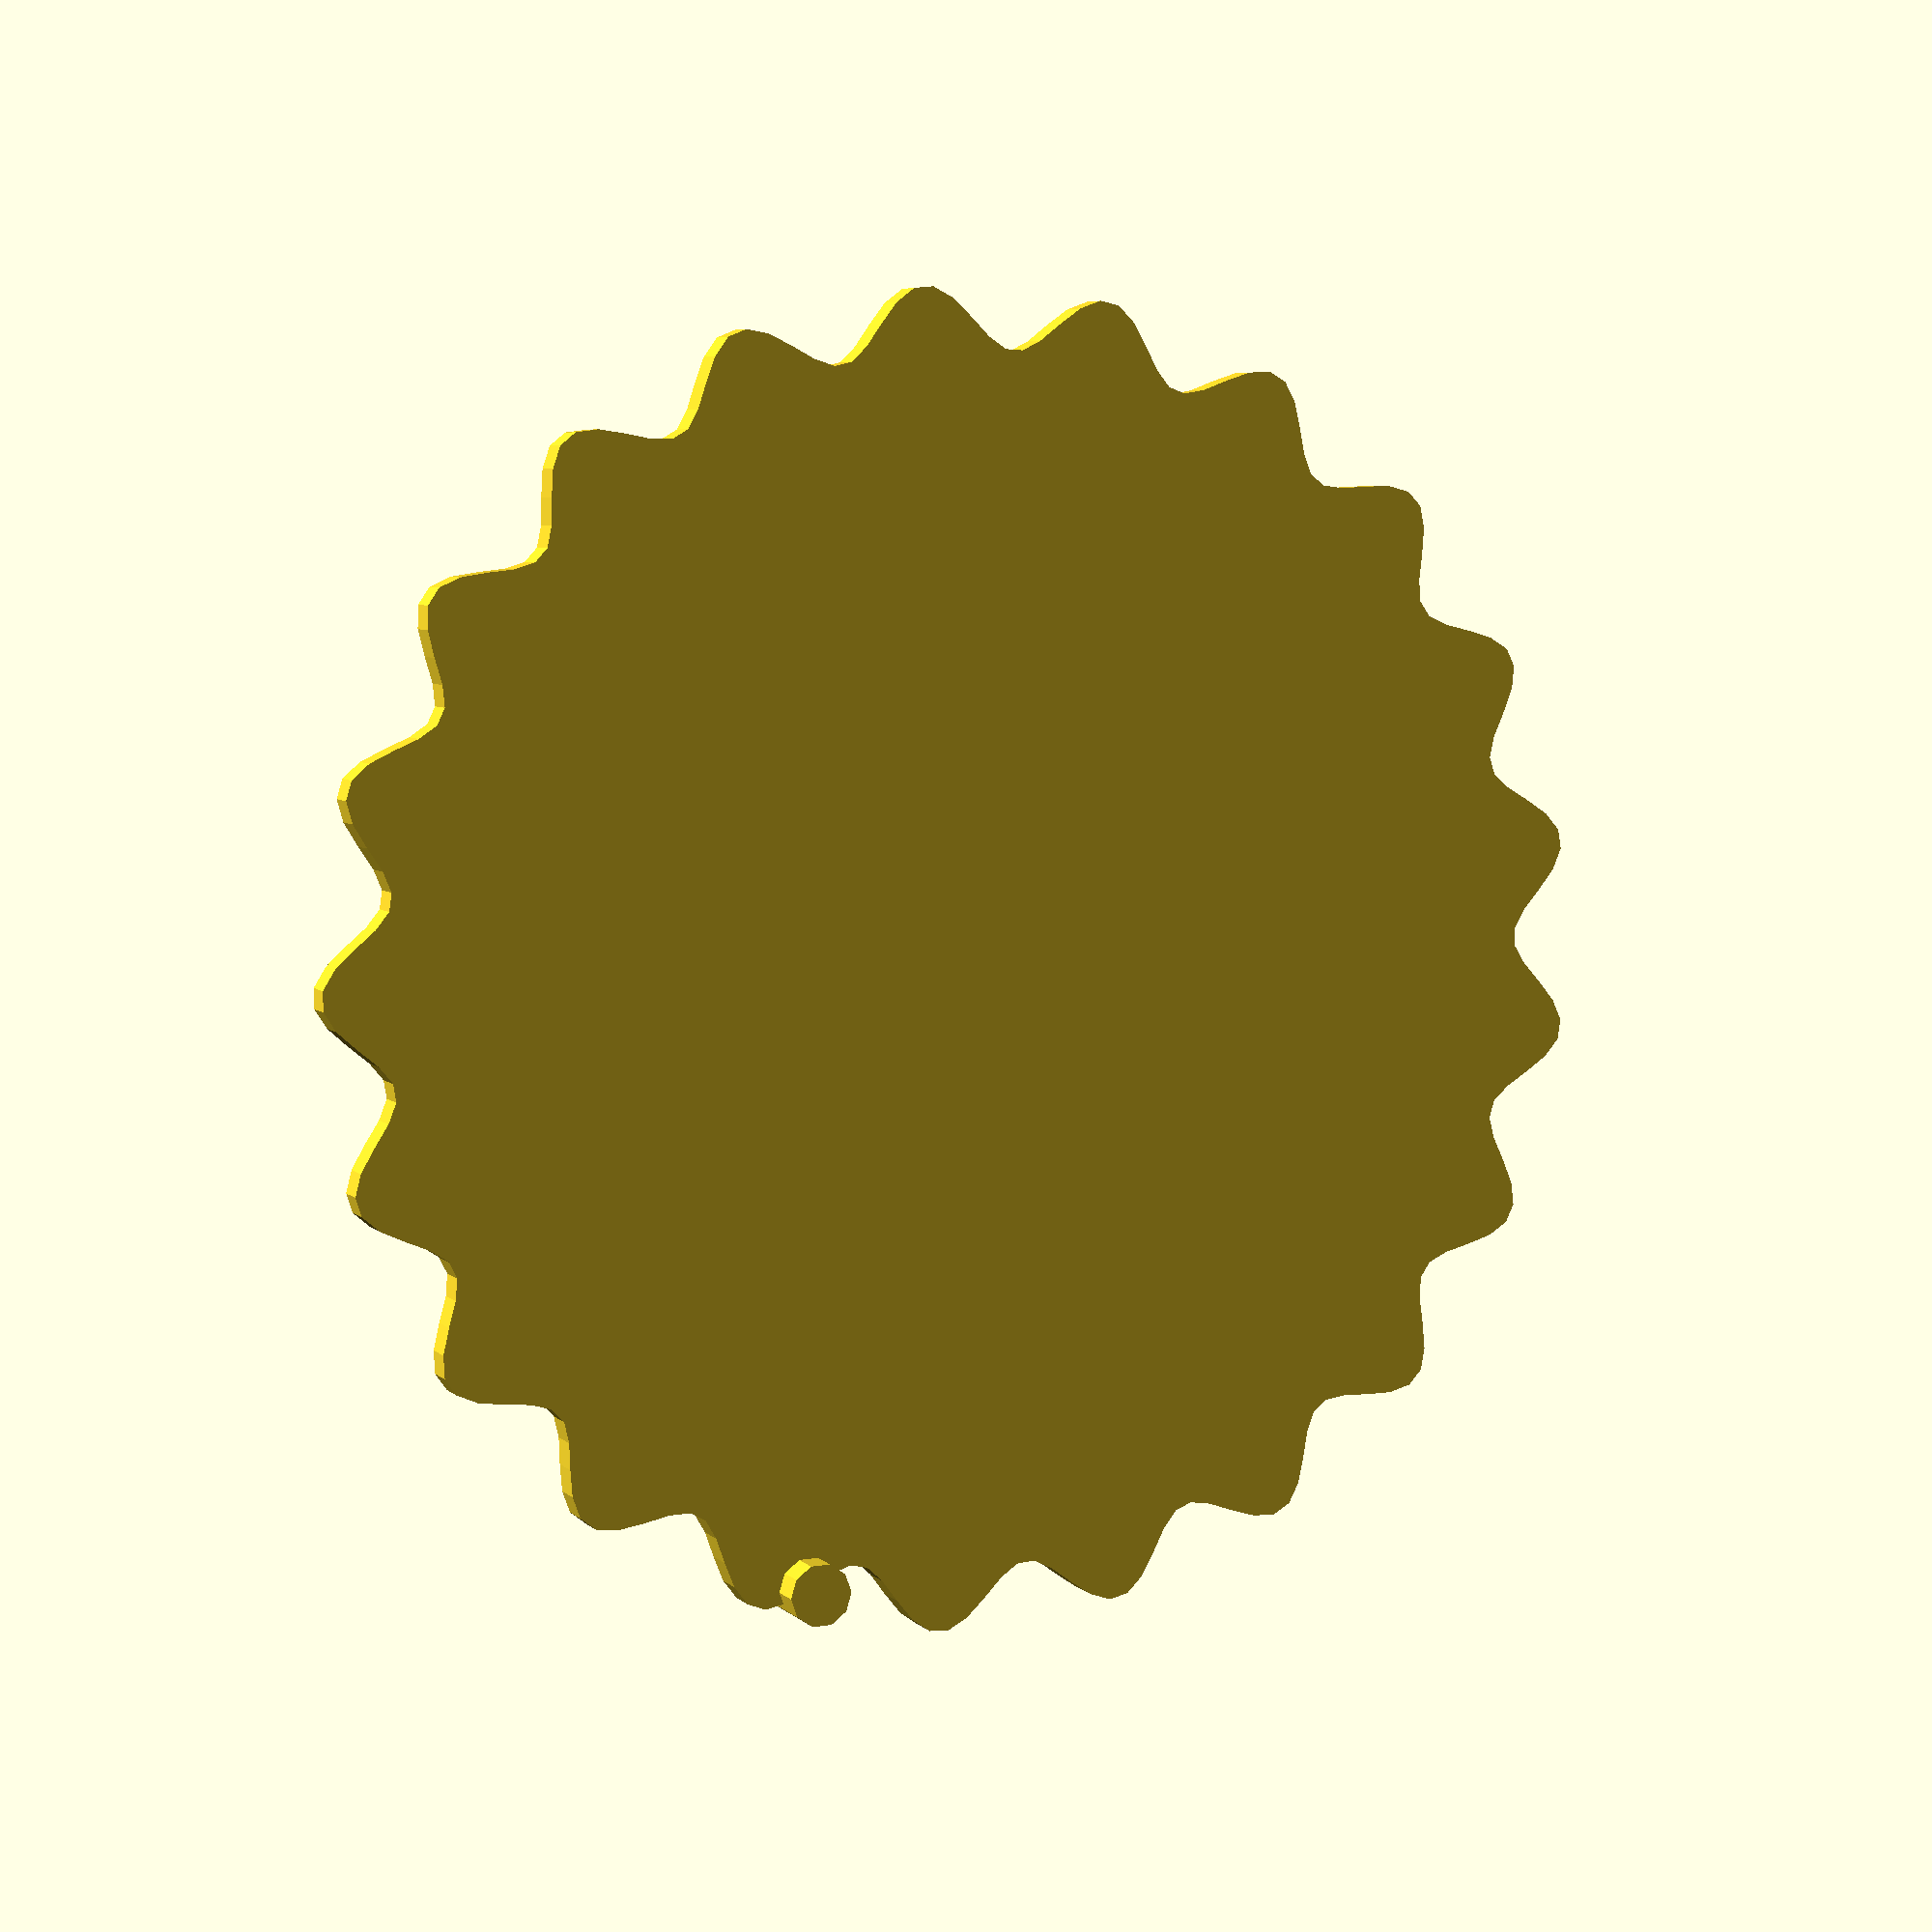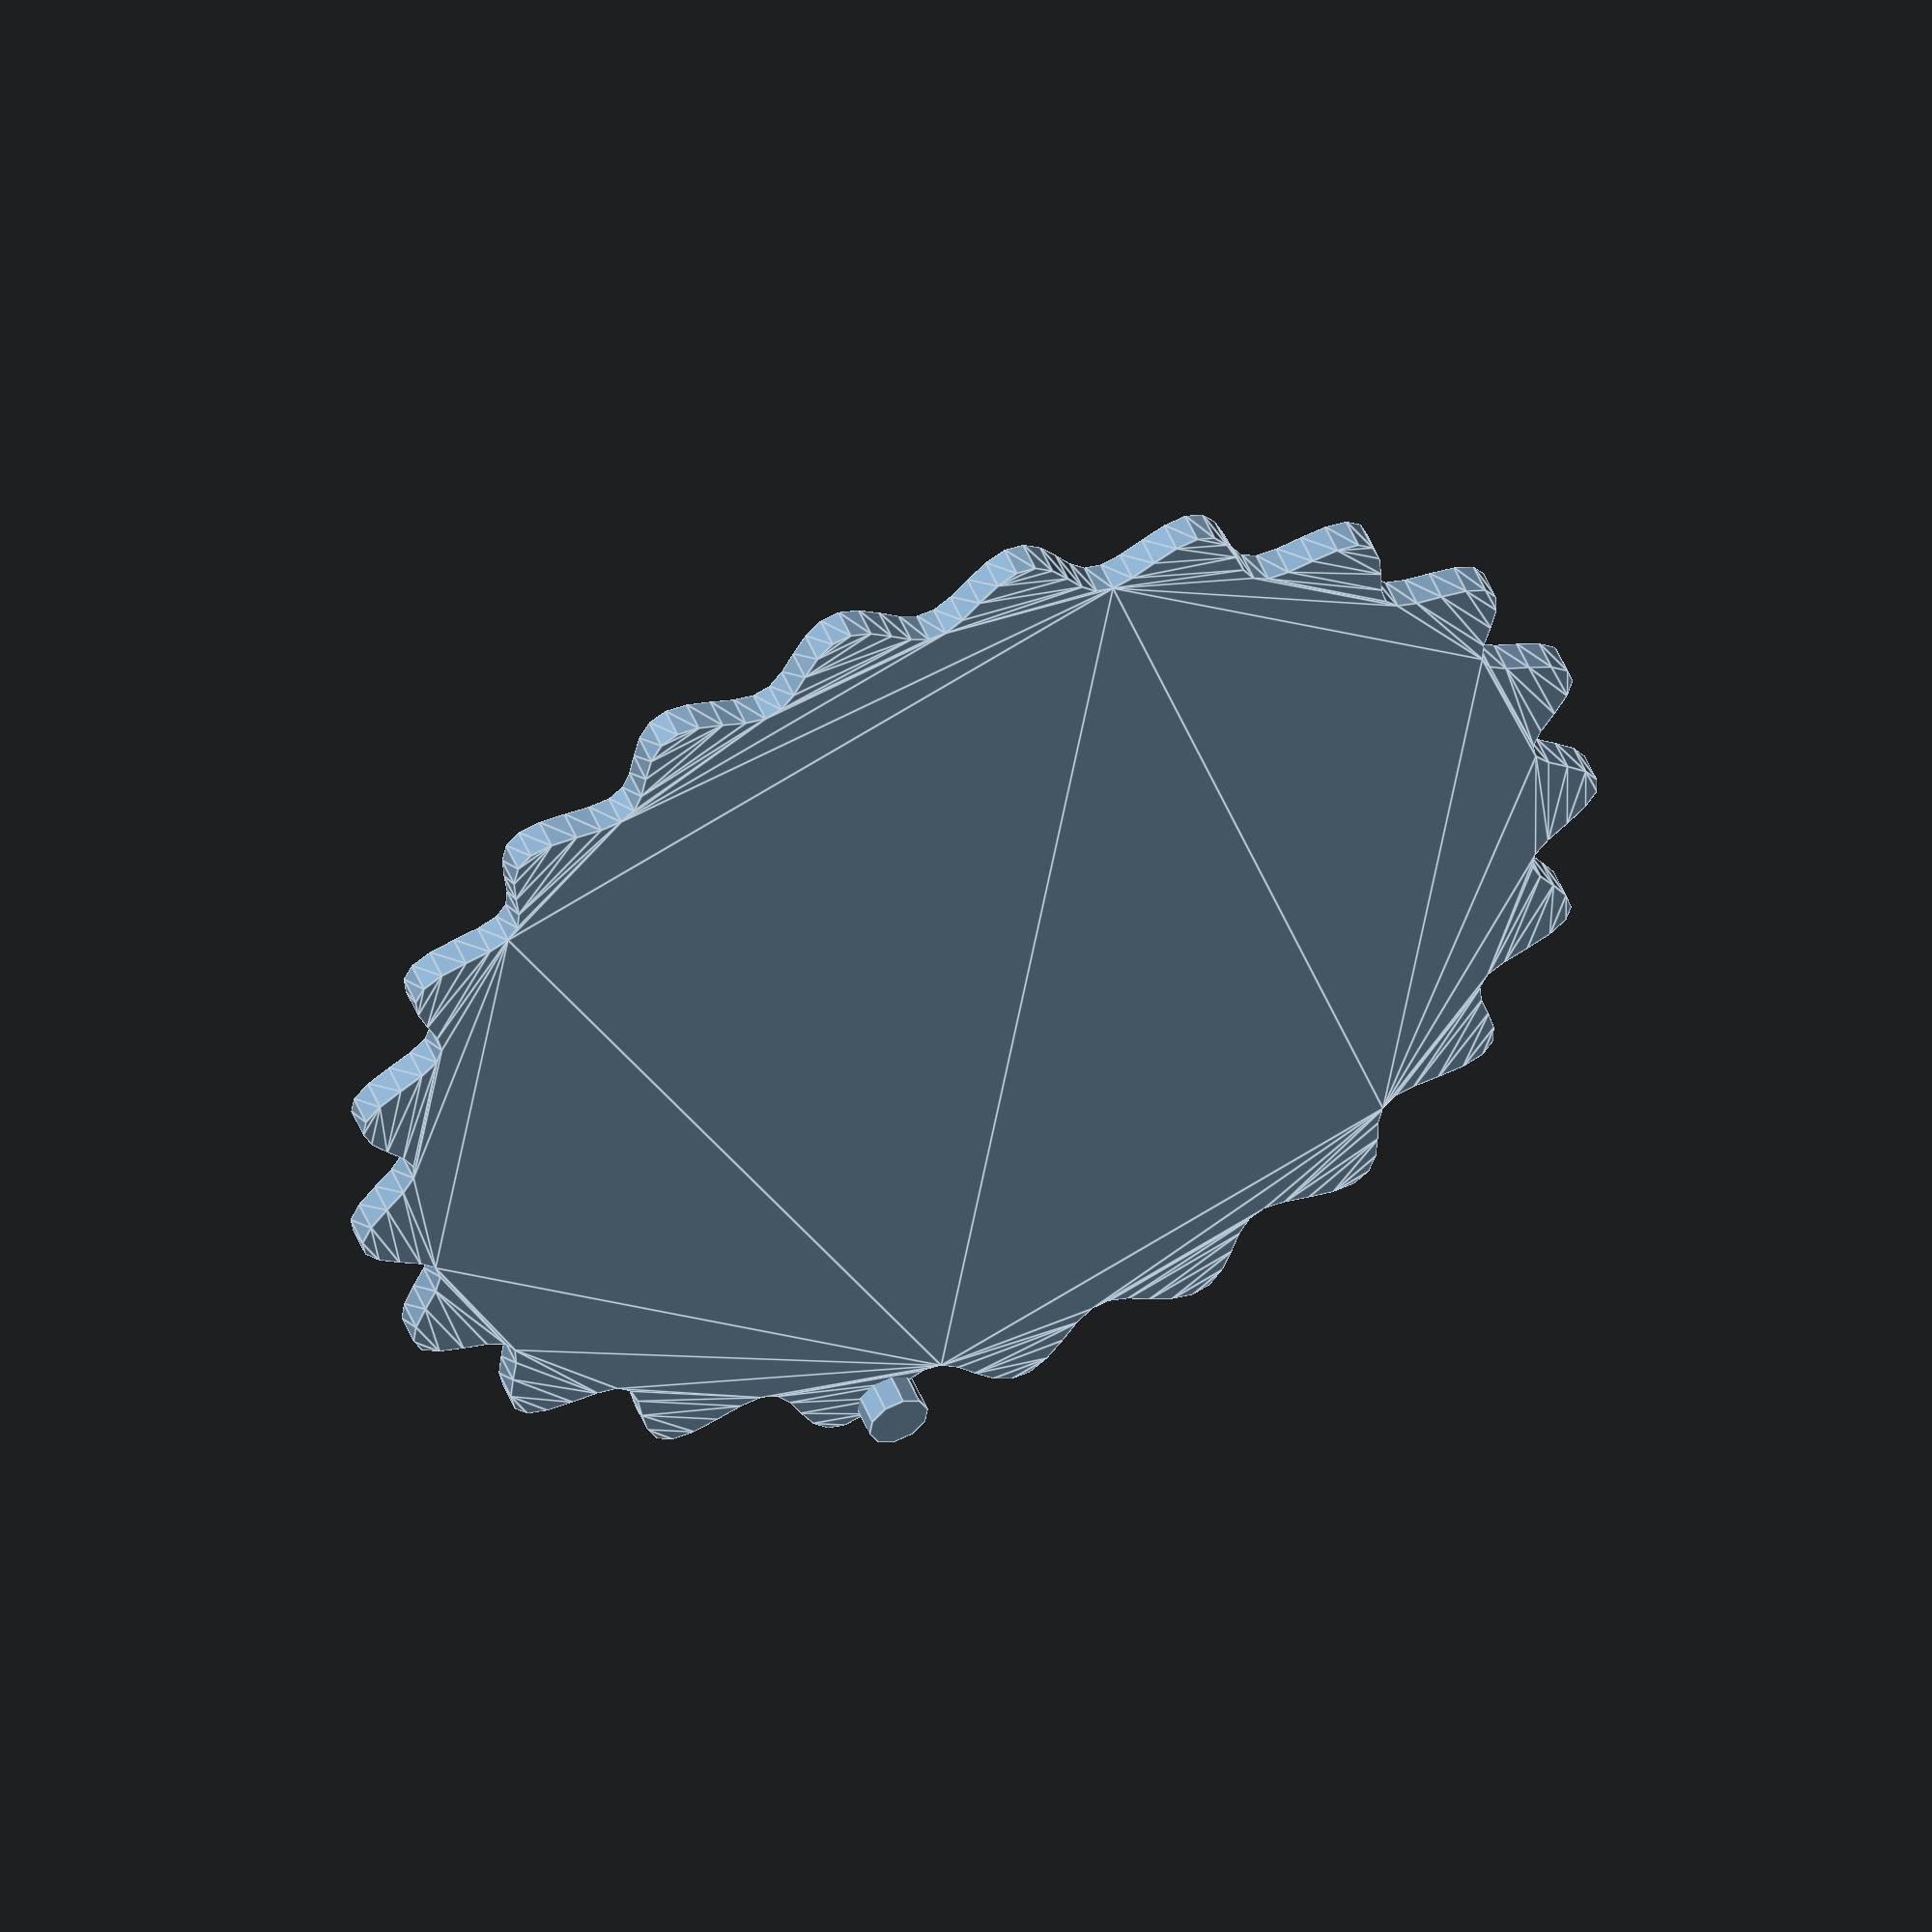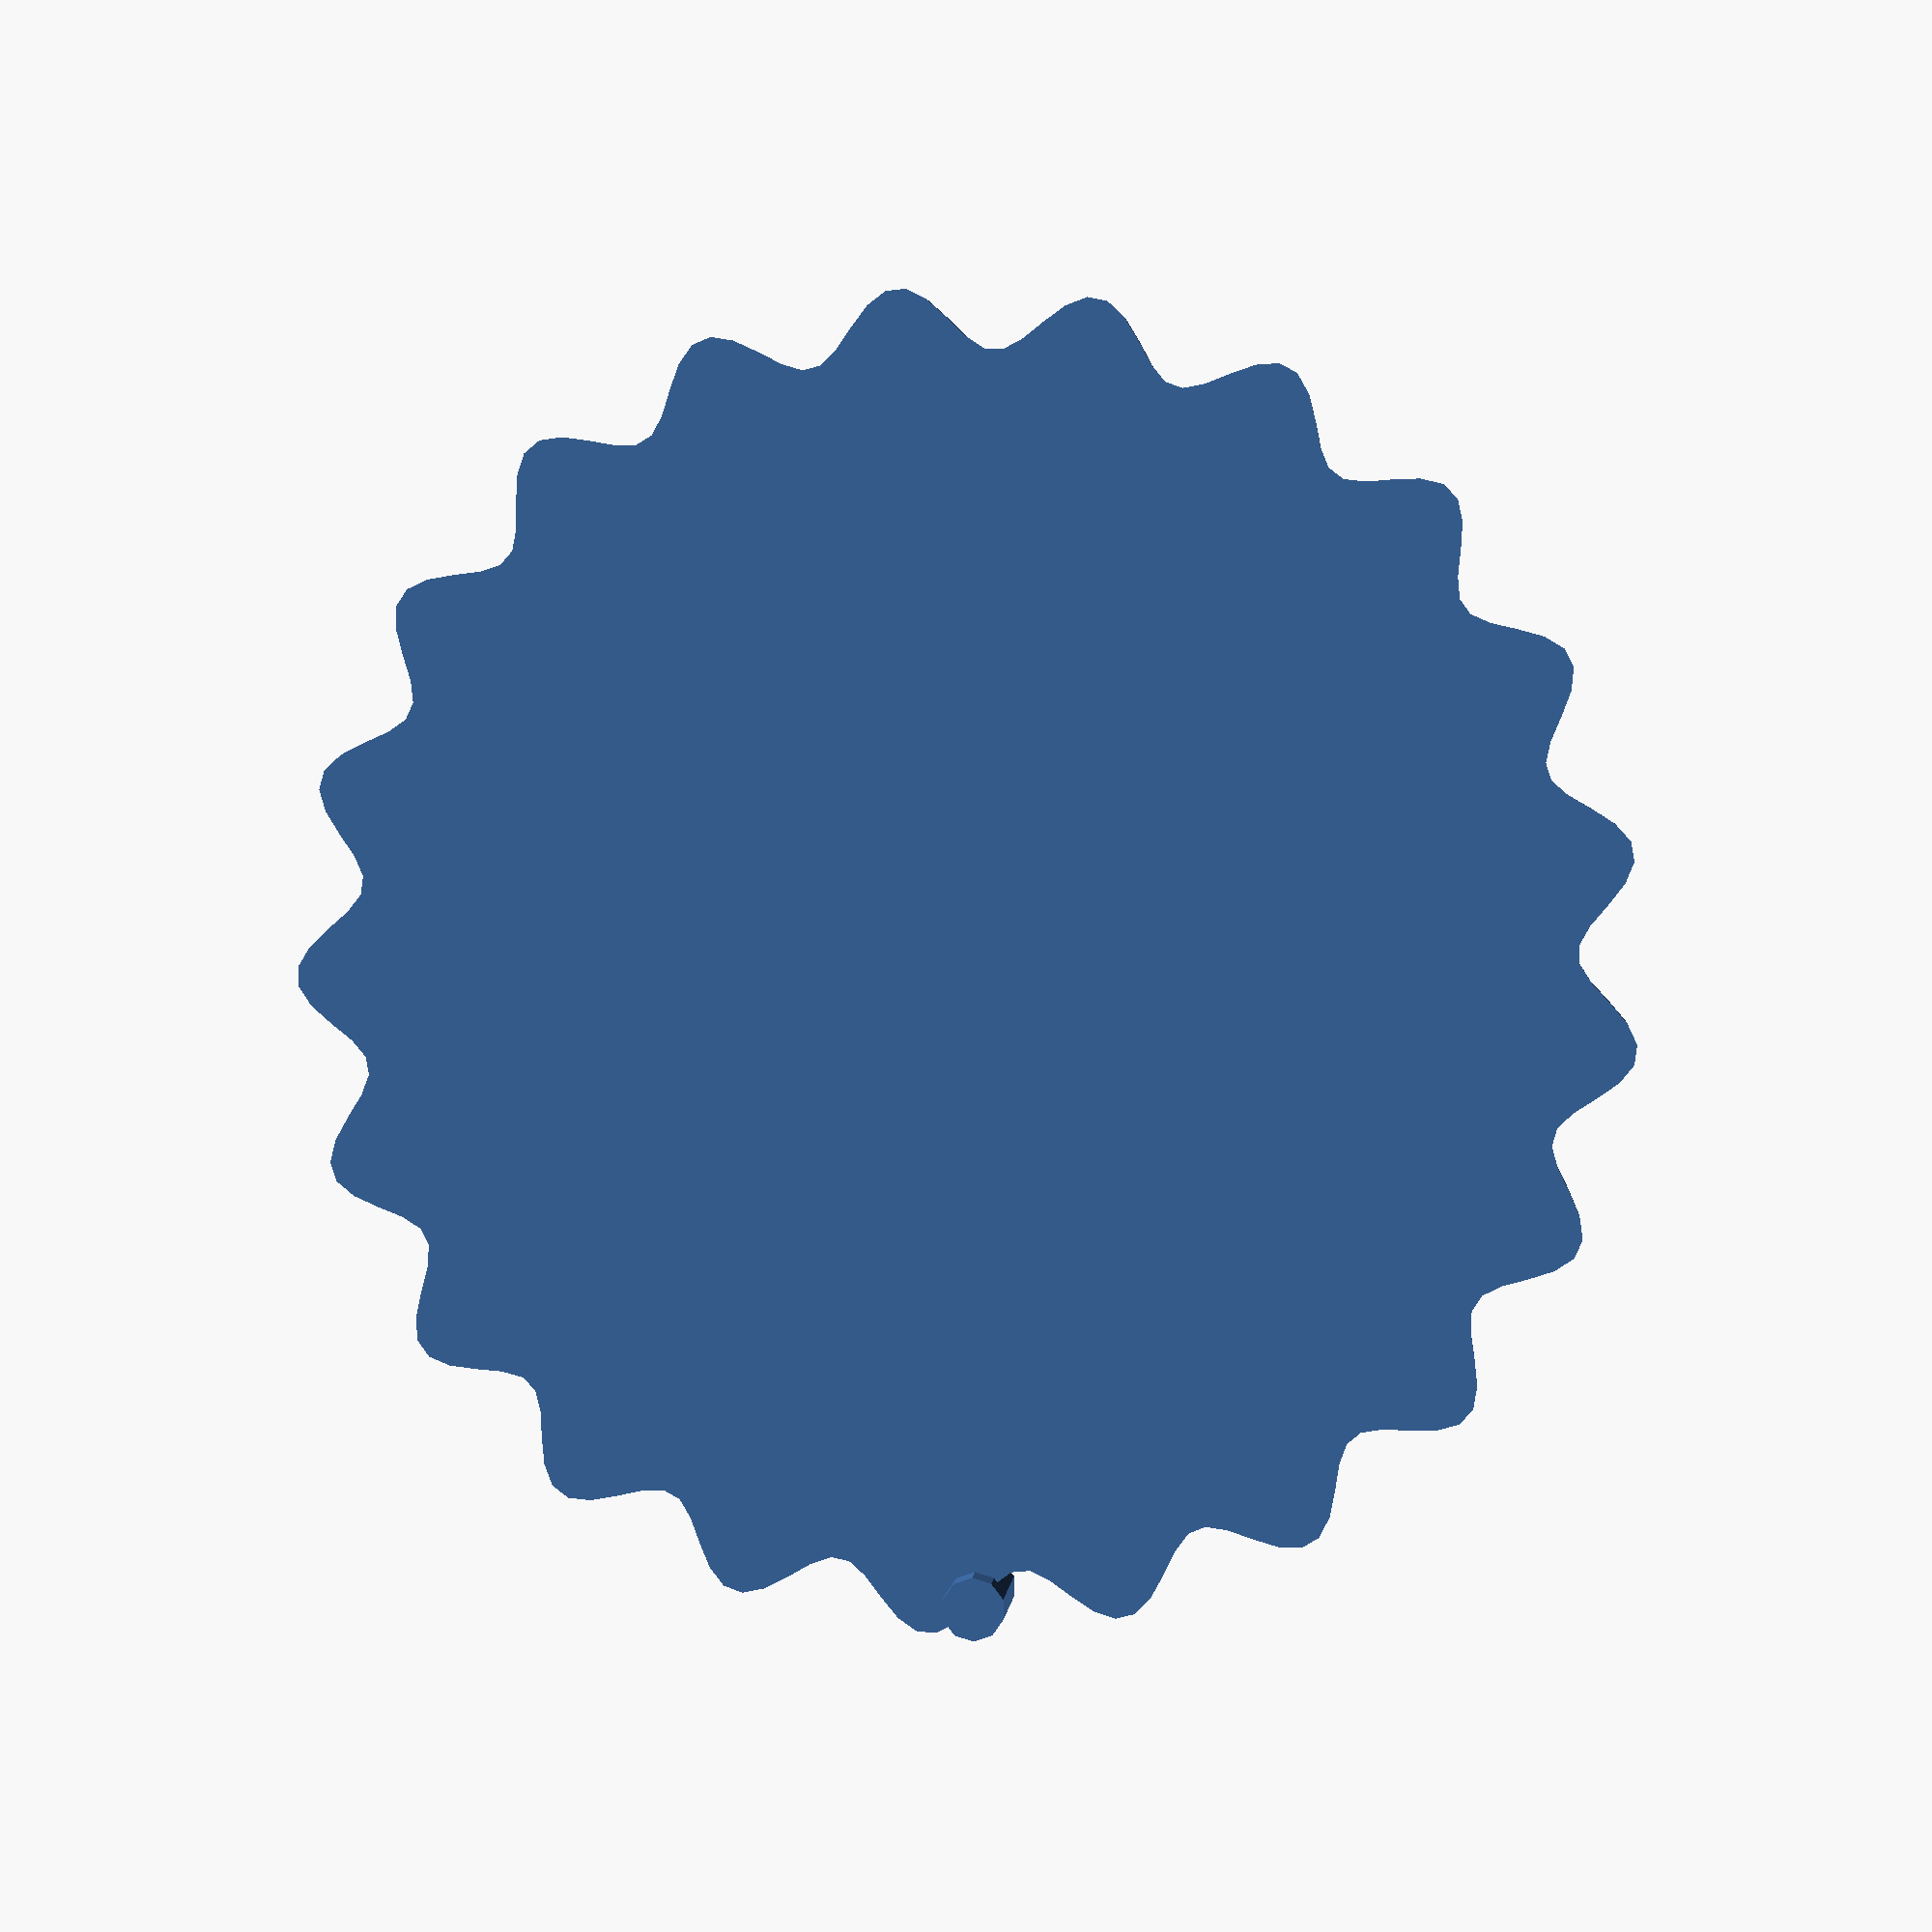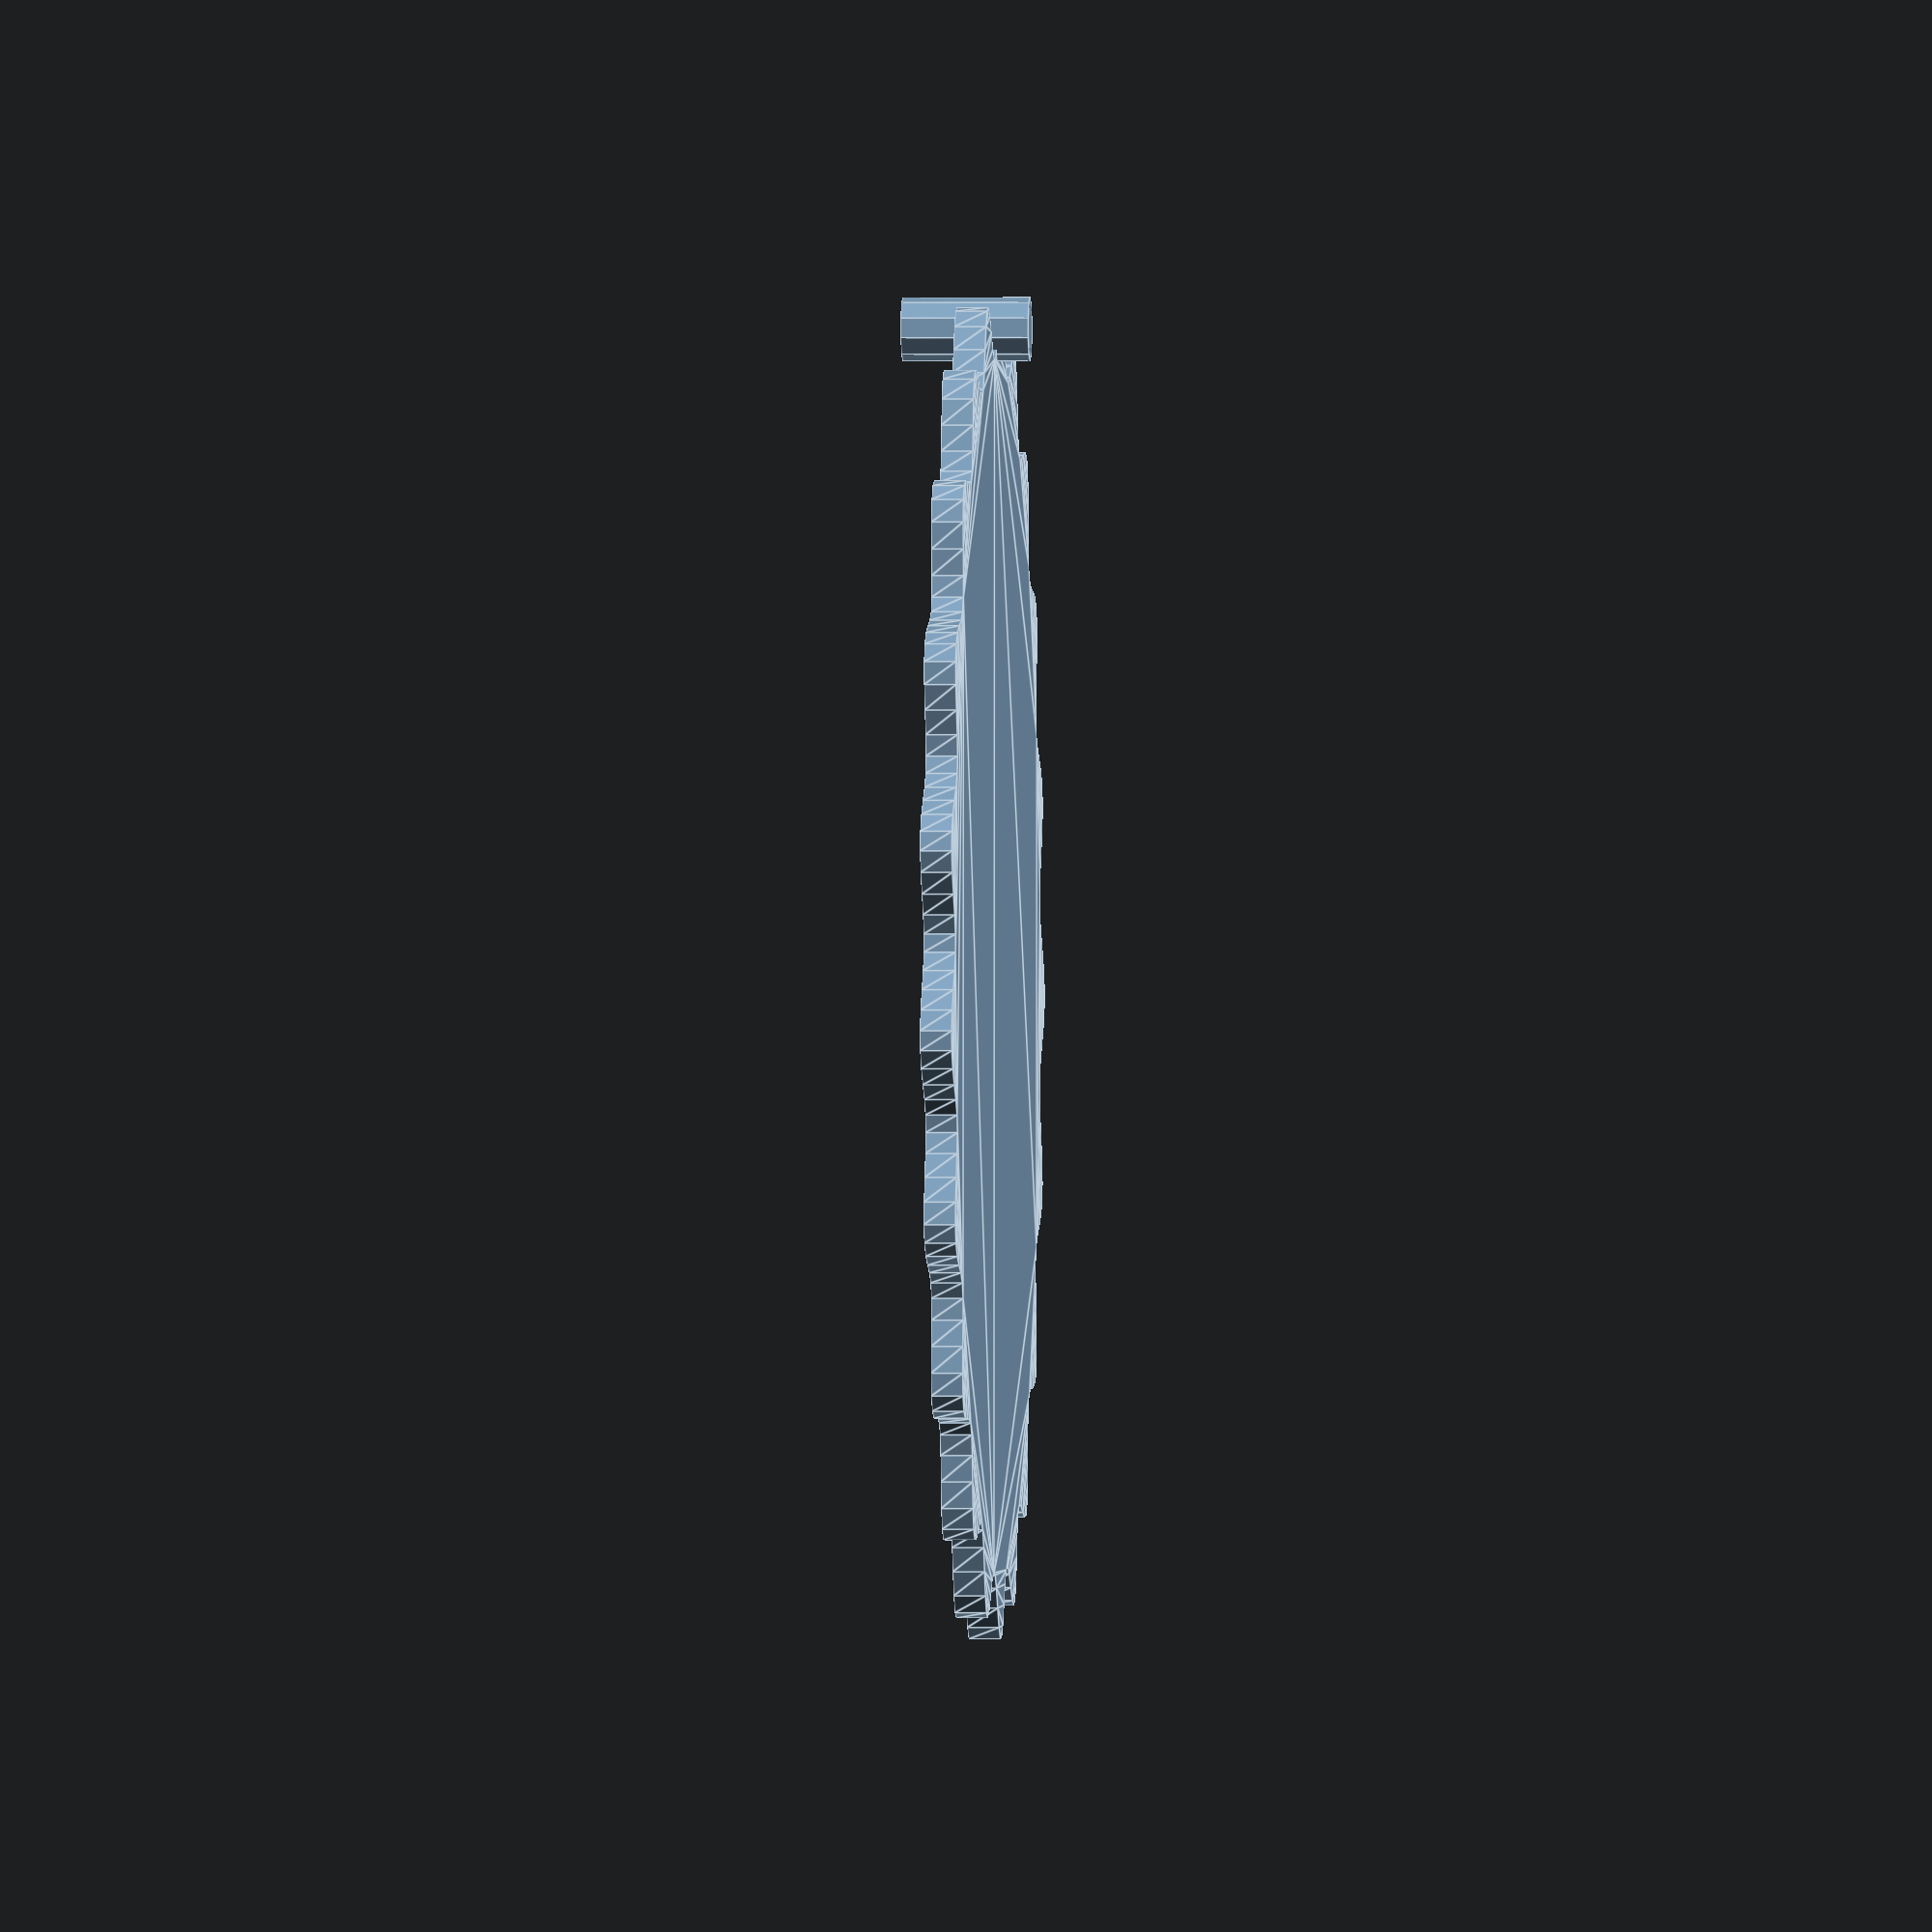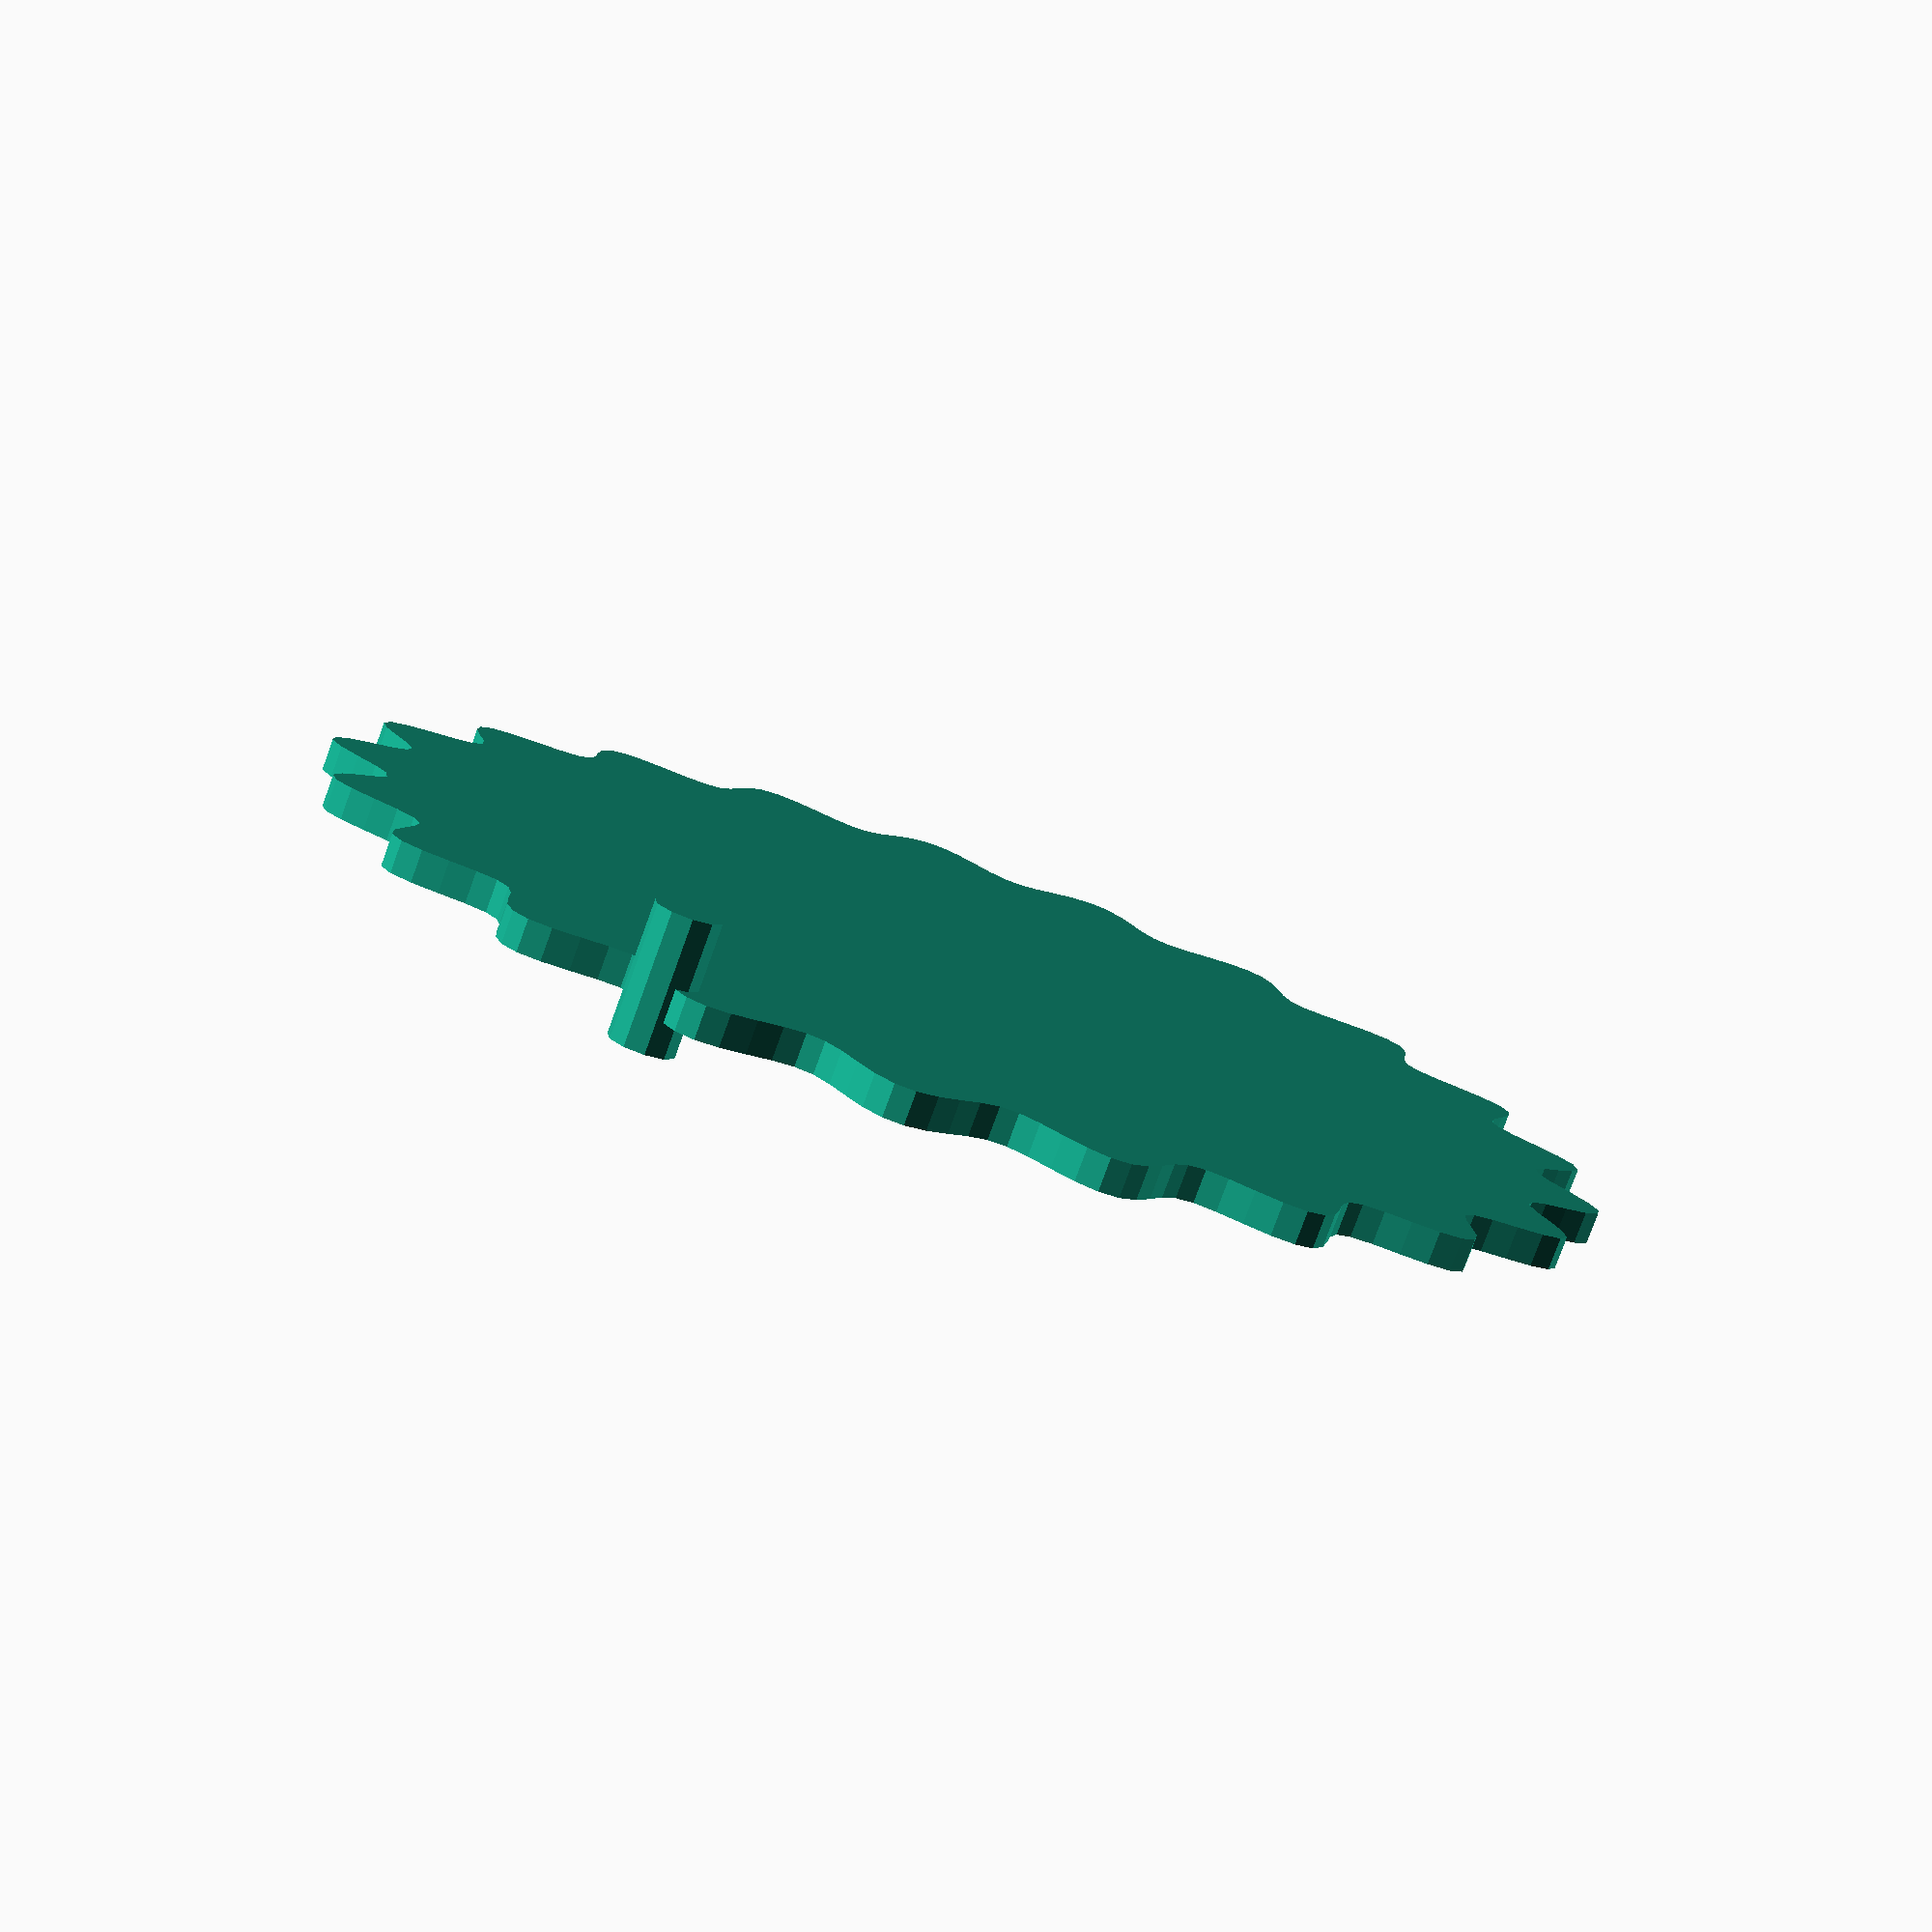
<openscad>

// Started from: http://forum.openscad.org/file/n21474/polar_coordinates.scad

// I feel like this shape has a name.  It reminds me of sugar cookies.
module bumpy_cylinder(r=20, cr=4, h=1) {
	pi = 3.1416;
	t_max = 1; // create polygon based on polar plot in the range of 0 < t <= t_max
	function sine_thing(t,r=10,n=8) = r + sin(n*(t/t_max)*360); // a multi-lobed pattern
	degrees = (180 * (cr*2)) / (r*pi);
	total = ceil(360/degrees); // How many bumps (periods)
	fragments = total*10; // How smooth is the wave
	//echo(360/total);

	points = [ for (i = [0:fragments])
		let(
				t = (i * t_max / fragments),
				angle = i * 360 / fragments,
				r = sine_thing(t,r=r, n=total)
			)
		[r*cos(angle), r*sin(angle)]
	];

	linear_extrude(h)
		polygon(points);
}



// Move children to top of bump. (Start of period)
// Rotate children to top of bump (Start of period).  They still need to translate
// out.
// This seems to start a 1/4 off, why?
module bumpy_cylinder_rotate_to(r=20, cr=4, idx=1) {
	pi = 3.1416;
	t_max = 1; // create polygon based on polar plot in the range of 0 < t <= t_max
	function sine_thing(t,r=10,n=8) = r + sin(n*(t/t_max)*360); // a multi-lobed pattern
	degrees = (180 * (cr*2)) / (r*pi); // NOT the actual period. (because of ceil())
	total = ceil(360/degrees); // How many bumps (periods)
	fragments = total*10; // How smooth is the wave
	step = 360/total; // Degrees for each period.

	rotate([0,0, (idx + 0.25)*step])
		children();
}

bumpy_cylinder(r=20, cr=3);
bumpy_cylinder_rotate_to(r=20, cr=3, idx=3.25)
	translate([20,0,0])
		cylinder(r=1,h=4,$fn=10, center=true);

// vim: set sw=2 ts=2 :

</openscad>
<views>
elev=174.3 azim=346.5 roll=203.2 proj=p view=solid
elev=306.9 azim=158.8 roll=337.6 proj=o view=edges
elev=356.7 azim=148.7 roll=5.4 proj=p view=wireframe
elev=2.0 azim=330.4 roll=274.0 proj=o view=edges
elev=79.3 azim=123.6 roll=160.0 proj=p view=wireframe
</views>
